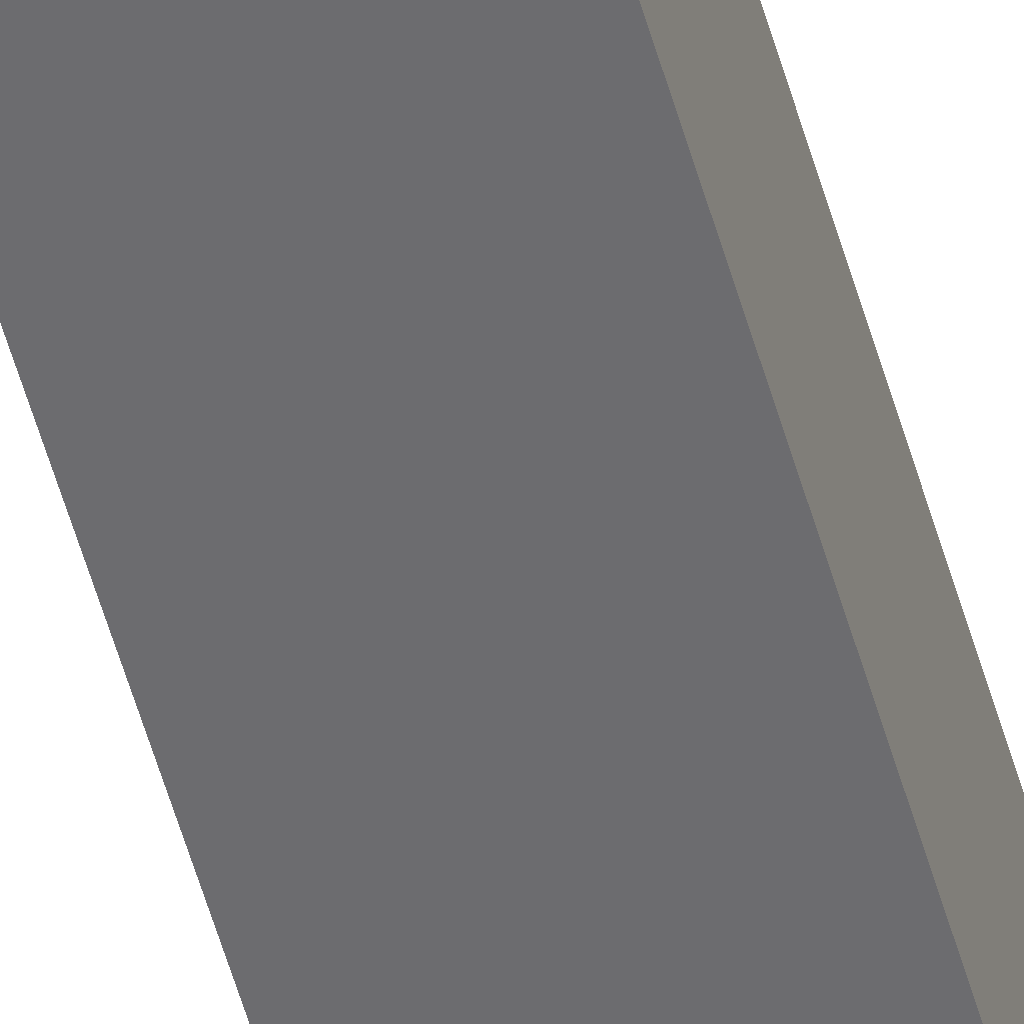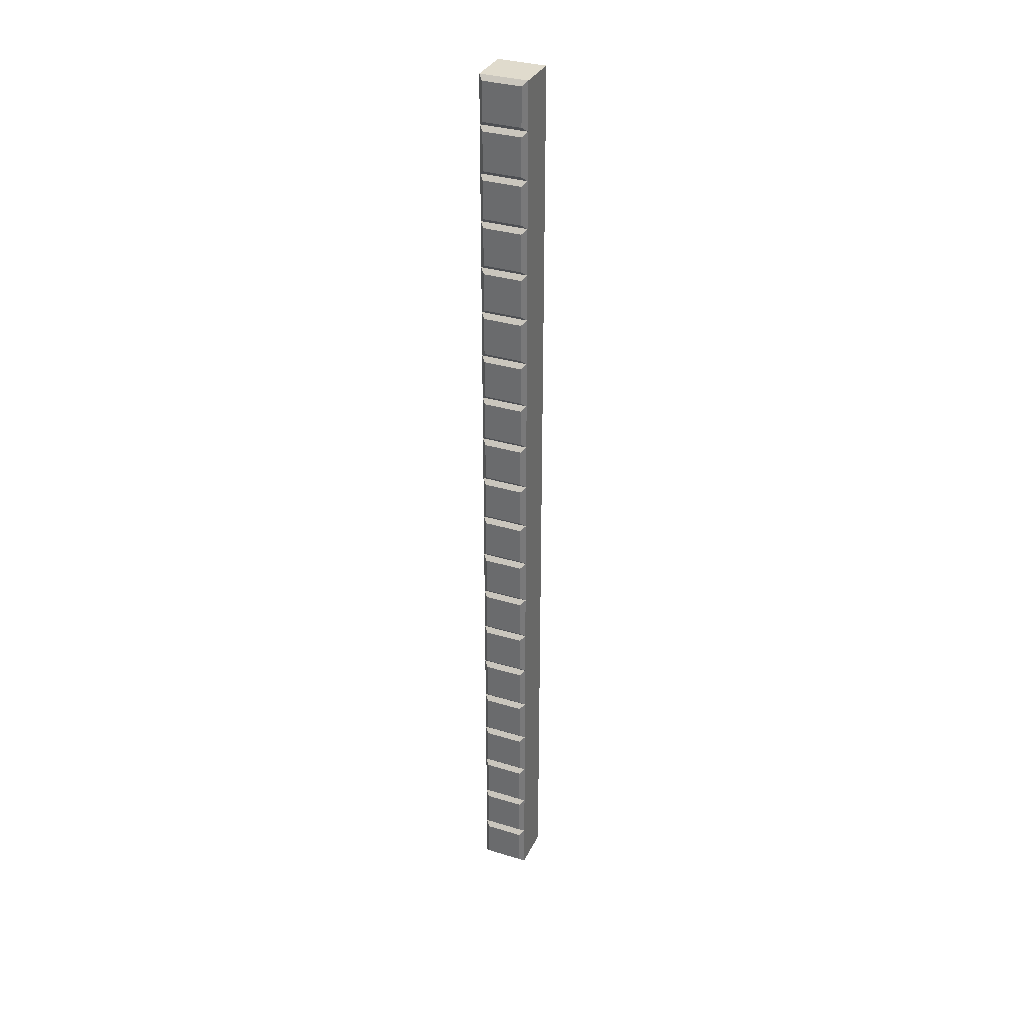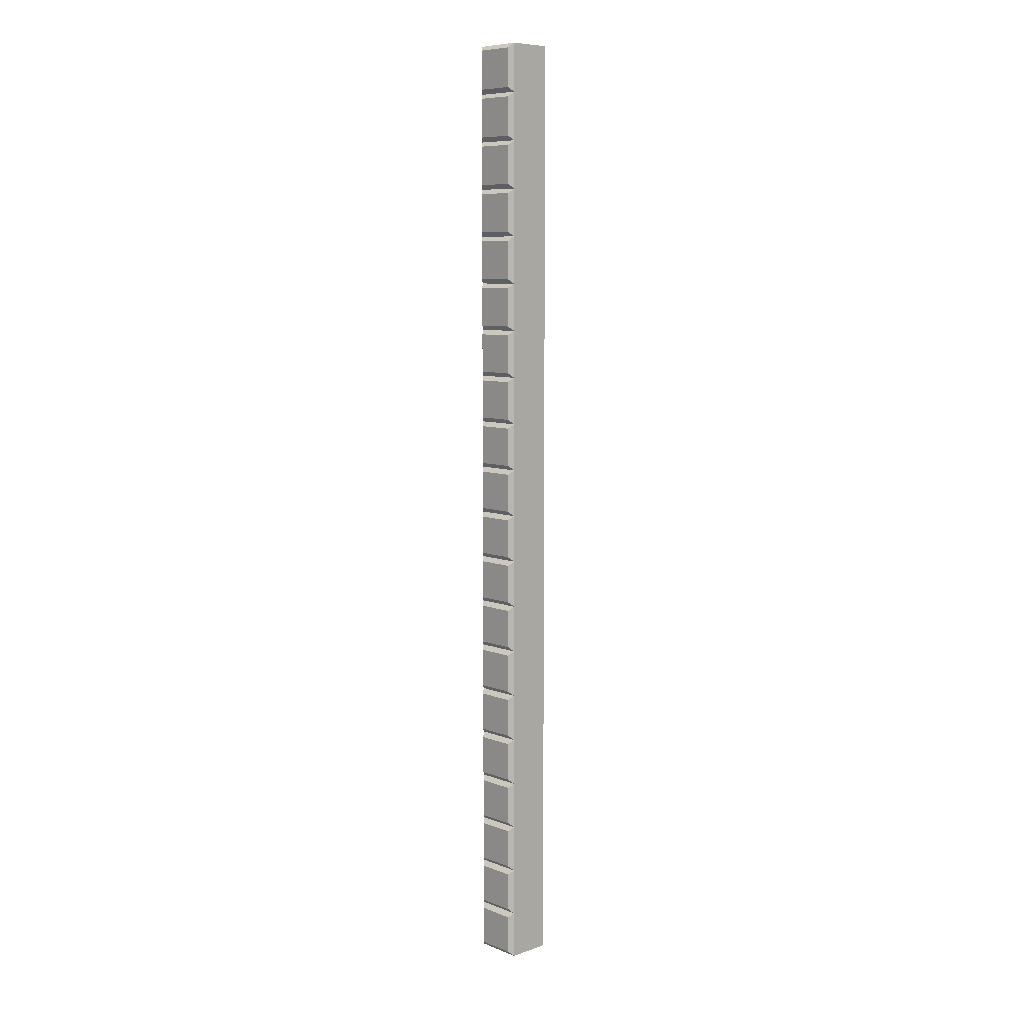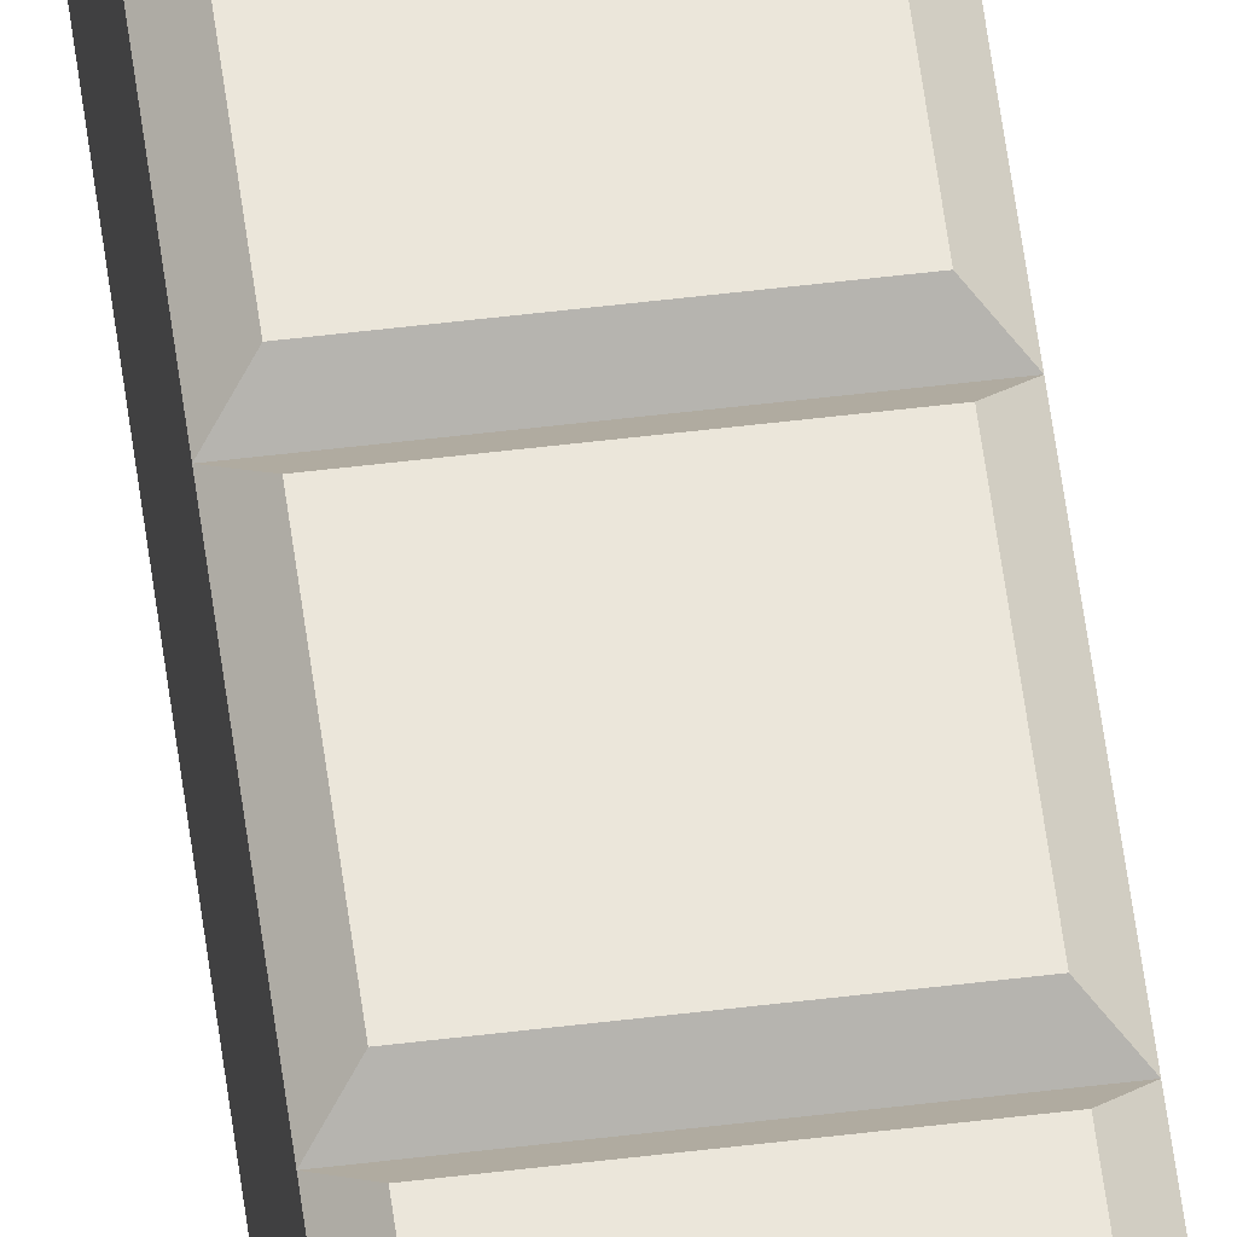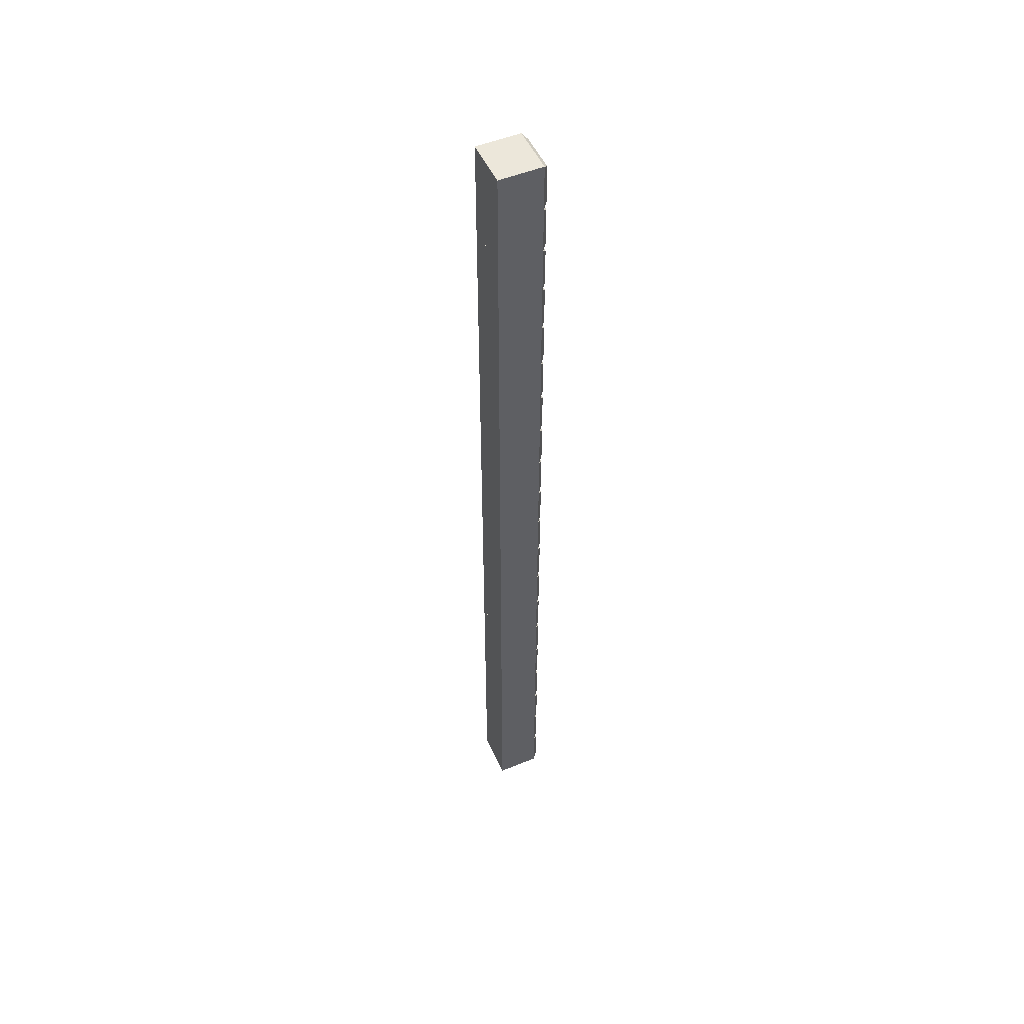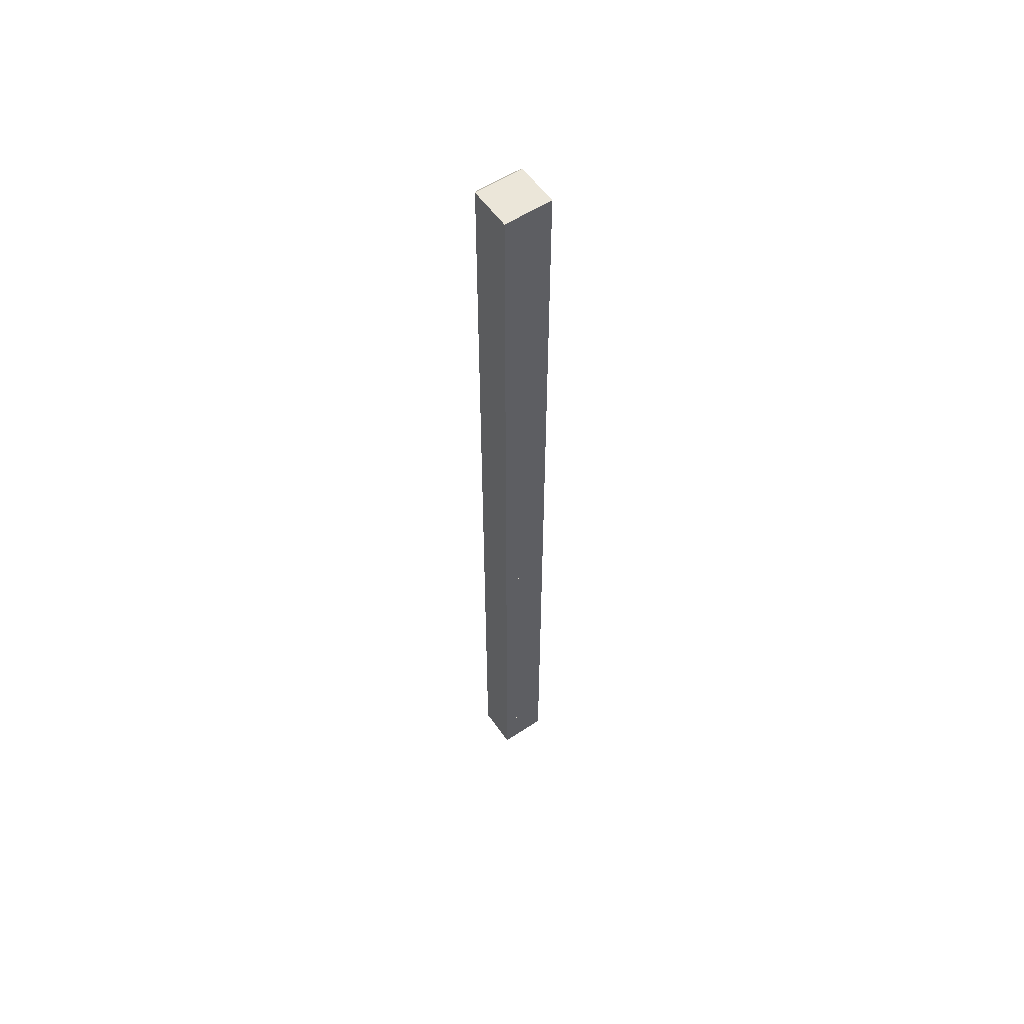
<metadata>
{"format":"obj","ext":"obj","renderer":"f3d","projection":"perspective","resolution":1024,"background":"white","views":[{"elev":-53.8,"azim":15.5,"up":"+Z"},{"elev":33.2,"azim":22.8,"up":"+Y"},{"elev":8.1,"azim":46.6,"up":"+Y"},{"elev":55.0,"azim":-7.3,"up":"+Z"},{"elev":51.1,"azim":-114.0,"up":"+Y"},{"elev":56.7,"azim":145.4,"up":"+Y"}]}
</metadata>
<code>
o 立方体
v -1 0 -1
v -1 2 -1
v 1 0 -1
v 1 2 -1
v -0.81 0.19 1
v -1 0 0.81
v -0.81 1.81 1
v -1 2 0.81
v 0.81 0.19 1
v 1 0 0.81
v 0.81 1.81 1
v 1 2 0.81
v -1 8 -1
v -1 10 -1
v 1 8 -1
v 1 10 -1
v -0.81 8.19 1
v -1 8 0.81
v -0.81 9.81 1
v -1 10 0.81
v 0.81 8.19 1
v 1 8 0.81
v 0.81 9.81 1
v 1 10 0.81
v -1 2 -1
v -1 4 -1
v 1 2 -1
v 1 4 -1
v -0.81 2.19 1
v -1 2 0.81
v -0.81 3.81 1
v -1 4 0.81
v 0.81 2.19 1
v 1 2 0.81
v 0.81 3.81 1
v 1 4 0.81
v -1 4 -1
v -1 6 -1
v 1 4 -1
v 1 6 -1
v -0.81 4.19 1
v -1 4 0.81
v -0.81 5.81 1
v -1 6 0.81
v 0.81 4.19 1
v 1 4 0.81
v 0.81 5.81 1
v 1 6 0.81
v -1 6 -1
v -1 8 -1
v 1 6 -1
v 1 8 -1
v -0.81 6.19 1
v -1 6 0.81
v -0.81 7.81 1
v -1 8 0.81
v 0.81 6.19 1
v 1 6 0.81
v 0.81 7.81 1
v 1 8 0.81
v -1 10 -1
v -1 12 -1
v 1 10 -1
v 1 12 -1
v -0.81 10.19 1
v -1 10 0.81
v -0.81 11.81 1
v -1 12 0.81
v 0.81 10.19 1
v 1 10 0.81
v 0.81 11.81 1
v 1 12 0.81
v -1 18 -1
v -1 20 -1
v 1 18 -1
v 1 20 -1
v -0.81 18.19 1
v -1 18 0.81
v -0.81 19.81 1
v -1 20 0.81
v 0.81 18.19 1
v 1 18 0.81
v 0.81 19.81 1
v 1 20 0.81
v -1 12 -1
v -1 14 -1
v 1 12 -1
v 1 14 -1
v -0.81 12.19 1
v -1 12 0.81
v -0.81 13.81 1
v -1 14 0.81
v 0.81 12.19 1
v 1 12 0.81
v 0.81 13.81 1
v 1 14 0.81
v -1 14 -1
v -1 16 -1
v 1 14 -1
v 1 16 -1
v -0.81 14.19 1
v -1 14 0.81
v -0.81 15.81 1
v -1 16 0.81
v 0.81 14.19 1
v 1 14 0.81
v 0.81 15.81 1
v 1 16 0.81
v -1 16 -1
v -1 18 -1
v 1 16 -1
v 1 18 -1
v -0.81 16.19 1
v -1 16 0.81
v -0.81 17.81 1
v -1 18 0.81
v 0.81 16.19 1
v 1 16 0.81
v 0.81 17.81 1
v 1 18 0.81
v -1 -10 -1
v -1 -8 -1
v 1 -10 -1
v 1 -8 -1
v -0.81 -9.81 1
v -1 -10 0.81
v -0.81 -8.19 1
v -1 -8 0.81
v 0.81 -9.81 1
v 1 -10 0.81
v 0.81 -8.19 1
v 1 -8 0.81
v -1 -2 -1
v -1 0 -1
v 1 -2 -1
v 1 0 -1
v -0.81 -1.81 1
v -1 -2 0.81
v -0.81 -0.19 1
v -1 0 0.81
v 0.81 -1.81 1
v 1 -2 0.81
v 0.81 -0.19 1
v 1 0 0.81
v -1 -8 -1
v -1 -6 -1
v 1 -8 -1
v 1 -6 -1
v -0.81 -7.81 1
v -1 -8 0.81
v -0.81 -6.19 1
v -1 -6 0.81
v 0.81 -7.81 1
v 1 -8 0.81
v 0.81 -6.19 1
v 1 -6 0.81
v -1 -6 -1
v -1 -4 -1
v 1 -6 -1
v 1 -4 -1
v -0.81 -5.81 1
v -1 -6 0.81
v -0.81 -4.19 1
v -1 -4 0.81
v 0.81 -5.81 1
v 1 -6 0.81
v 0.81 -4.19 1
v 1 -4 0.81
v -1 -4 -1
v -1 -2 -1
v 1 -4 -1
v 1 -2 -1
v -0.81 -3.81 1
v -1 -4 0.81
v -0.81 -2.19 1
v -1 -2 0.81
v 0.81 -3.81 1
v 1 -4 0.81
v 0.81 -2.19 1
v 1 -2 0.81
v -1 -20 -1
v -1 -18 -1
v 1 -20 -1
v 1 -18 -1
v -0.81 -19.81 1
v -1 -20 0.81
v -0.81 -18.19 1
v -1 -18 0.81
v 0.81 -19.81 1
v 1 -20 0.81
v 0.81 -18.19 1
v 1 -18 0.81
v -1 -12 -1
v -1 -10 -1
v 1 -12 -1
v 1 -10 -1
v -0.81 -11.81 1
v -1 -12 0.81
v -0.81 -10.19 1
v -1 -10 0.81
v 0.81 -11.81 1
v 1 -12 0.81
v 0.81 -10.19 1
v 1 -10 0.81
v -1 -18 -1
v -1 -16 -1
v 1 -18 -1
v 1 -16 -1
v -0.81 -17.81 1
v -1 -18 0.81
v -0.81 -16.19 1
v -1 -16 0.81
v 0.81 -17.81 1
v 1 -18 0.81
v 0.81 -16.19 1
v 1 -16 0.81
v -1 -16 -1
v -1 -14 -1
v 1 -16 -1
v 1 -14 -1
v -0.81 -15.81 1
v -1 -16 0.81
v -0.81 -14.19 1
v -1 -14 0.81
v 0.81 -15.81 1
v 1 -16 0.81
v 0.81 -14.19 1
v 1 -14 0.81
v -1 -14 -1
v -1 -12 -1
v 1 -14 -1
v 1 -12 -1
v -0.81 -13.81 1
v -1 -14 0.81
v -0.81 -12.19 1
v -1 -12 0.81
v 0.81 -13.81 1
v 1 -14 0.81
v 0.81 -12.19 1
v 1 -12 0.81
f 9 11 7 5
f 1 2 4 3
f 4 2 8 12
f 6 8 2 1
f 3 4 12 10
f 5 7 8 6
f 11 9 10 12
f 6 10 9 5
f 12 8 7 11
f 1 3 10 6
f 21 23 19 17
f 13 14 16 15
f 16 14 20 24
f 18 20 14 13
f 15 16 24 22
f 17 19 20 18
f 23 21 22 24
f 18 22 21 17
f 24 20 19 23
f 13 15 22 18
f 33 35 31 29
f 25 26 28 27
f 28 26 32 36
f 30 32 26 25
f 27 28 36 34
f 29 31 32 30
f 35 33 34 36
f 30 34 33 29
f 36 32 31 35
f 25 27 34 30
f 45 47 43 41
f 37 38 40 39
f 40 38 44 48
f 42 44 38 37
f 39 40 48 46
f 41 43 44 42
f 47 45 46 48
f 42 46 45 41
f 48 44 43 47
f 37 39 46 42
f 57 59 55 53
f 49 50 52 51
f 52 50 56 60
f 54 56 50 49
f 51 52 60 58
f 53 55 56 54
f 59 57 58 60
f 54 58 57 53
f 60 56 55 59
f 49 51 58 54
f 69 71 67 65
f 61 62 64 63
f 64 62 68 72
f 66 68 62 61
f 63 64 72 70
f 65 67 68 66
f 71 69 70 72
f 66 70 69 65
f 72 68 67 71
f 61 63 70 66
f 81 83 79 77
f 73 74 76 75
f 76 74 80 84
f 78 80 74 73
f 75 76 84 82
f 77 79 80 78
f 83 81 82 84
f 78 82 81 77
f 84 80 79 83
f 73 75 82 78
f 93 95 91 89
f 85 86 88 87
f 88 86 92 96
f 90 92 86 85
f 87 88 96 94
f 89 91 92 90
f 95 93 94 96
f 90 94 93 89
f 96 92 91 95
f 85 87 94 90
f 105 107 103 101
f 97 98 100 99
f 100 98 104 108
f 102 104 98 97
f 99 100 108 106
f 101 103 104 102
f 107 105 106 108
f 102 106 105 101
f 108 104 103 107
f 97 99 106 102
f 117 119 115 113
f 109 110 112 111
f 112 110 116 120
f 114 116 110 109
f 111 112 120 118
f 113 115 116 114
f 119 117 118 120
f 114 118 117 113
f 120 116 115 119
f 109 111 118 114
f 129 131 127 125
f 121 122 124 123
f 124 122 128 132
f 126 128 122 121
f 123 124 132 130
f 125 127 128 126
f 131 129 130 132
f 126 130 129 125
f 132 128 127 131
f 121 123 130 126
f 141 143 139 137
f 133 134 136 135
f 136 134 140 144
f 138 140 134 133
f 135 136 144 142
f 137 139 140 138
f 143 141 142 144
f 138 142 141 137
f 144 140 139 143
f 133 135 142 138
f 153 155 151 149
f 145 146 148 147
f 148 146 152 156
f 150 152 146 145
f 147 148 156 154
f 149 151 152 150
f 155 153 154 156
f 150 154 153 149
f 156 152 151 155
f 145 147 154 150
f 165 167 163 161
f 157 158 160 159
f 160 158 164 168
f 162 164 158 157
f 159 160 168 166
f 161 163 164 162
f 167 165 166 168
f 162 166 165 161
f 168 164 163 167
f 157 159 166 162
f 177 179 175 173
f 169 170 172 171
f 172 170 176 180
f 174 176 170 169
f 171 172 180 178
f 173 175 176 174
f 179 177 178 180
f 174 178 177 173
f 180 176 175 179
f 169 171 178 174
f 189 191 187 185
f 181 182 184 183
f 184 182 188 192
f 186 188 182 181
f 183 184 192 190
f 185 187 188 186
f 191 189 190 192
f 186 190 189 185
f 192 188 187 191
f 181 183 190 186
f 201 203 199 197
f 193 194 196 195
f 196 194 200 204
f 198 200 194 193
f 195 196 204 202
f 197 199 200 198
f 203 201 202 204
f 198 202 201 197
f 204 200 199 203
f 193 195 202 198
f 213 215 211 209
f 205 206 208 207
f 208 206 212 216
f 210 212 206 205
f 207 208 216 214
f 209 211 212 210
f 215 213 214 216
f 210 214 213 209
f 216 212 211 215
f 205 207 214 210
f 225 227 223 221
f 217 218 220 219
f 220 218 224 228
f 222 224 218 217
f 219 220 228 226
f 221 223 224 222
f 227 225 226 228
f 222 226 225 221
f 228 224 223 227
f 217 219 226 222
f 237 239 235 233
f 229 230 232 231
f 232 230 236 240
f 234 236 230 229
f 231 232 240 238
f 233 235 236 234
f 239 237 238 240
f 234 238 237 233
f 240 236 235 239
f 229 231 238 234

</code>
